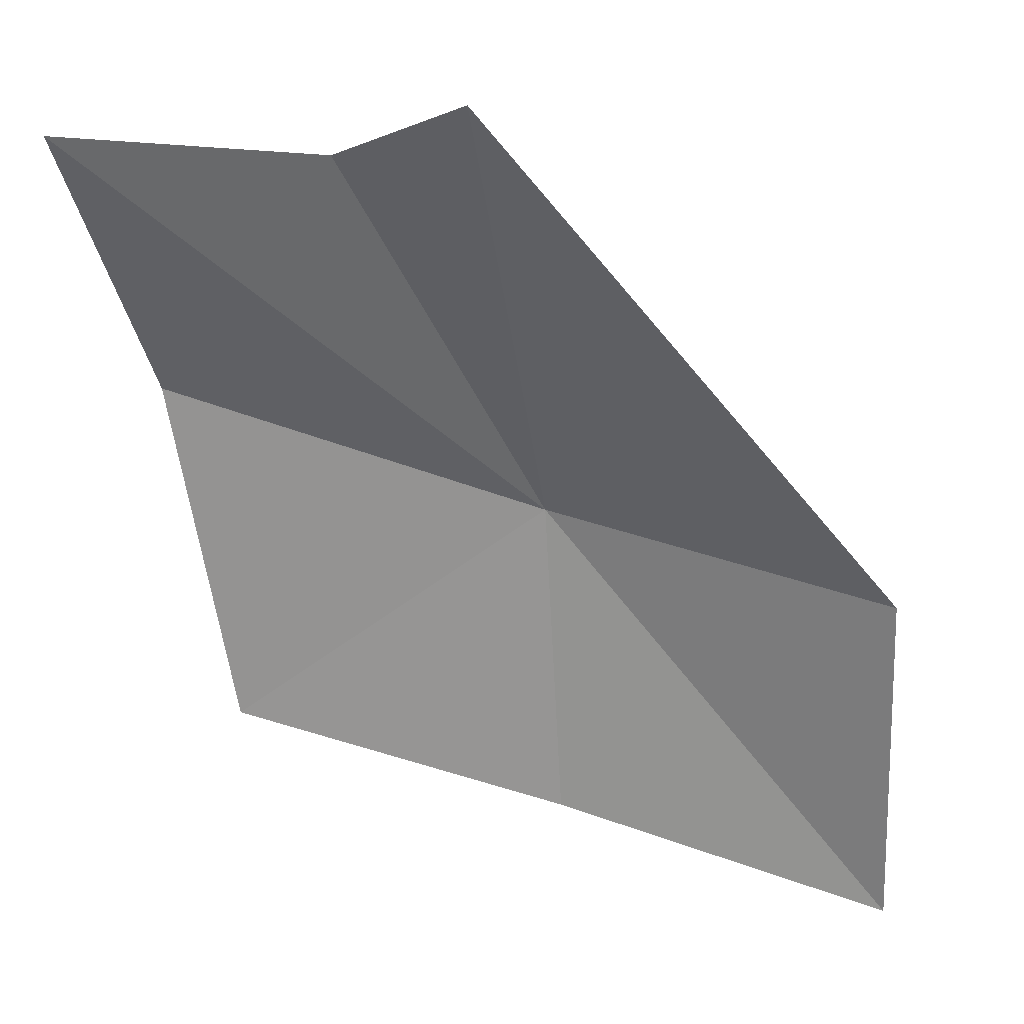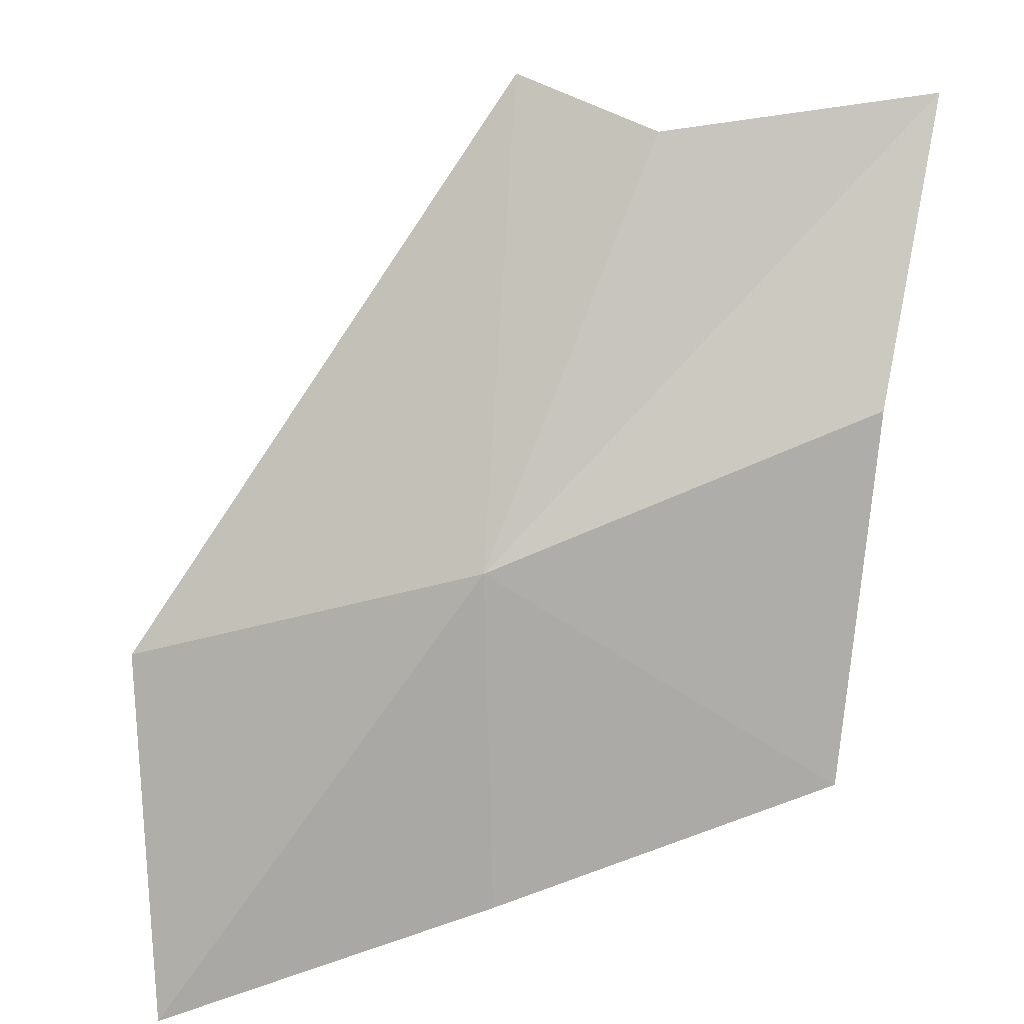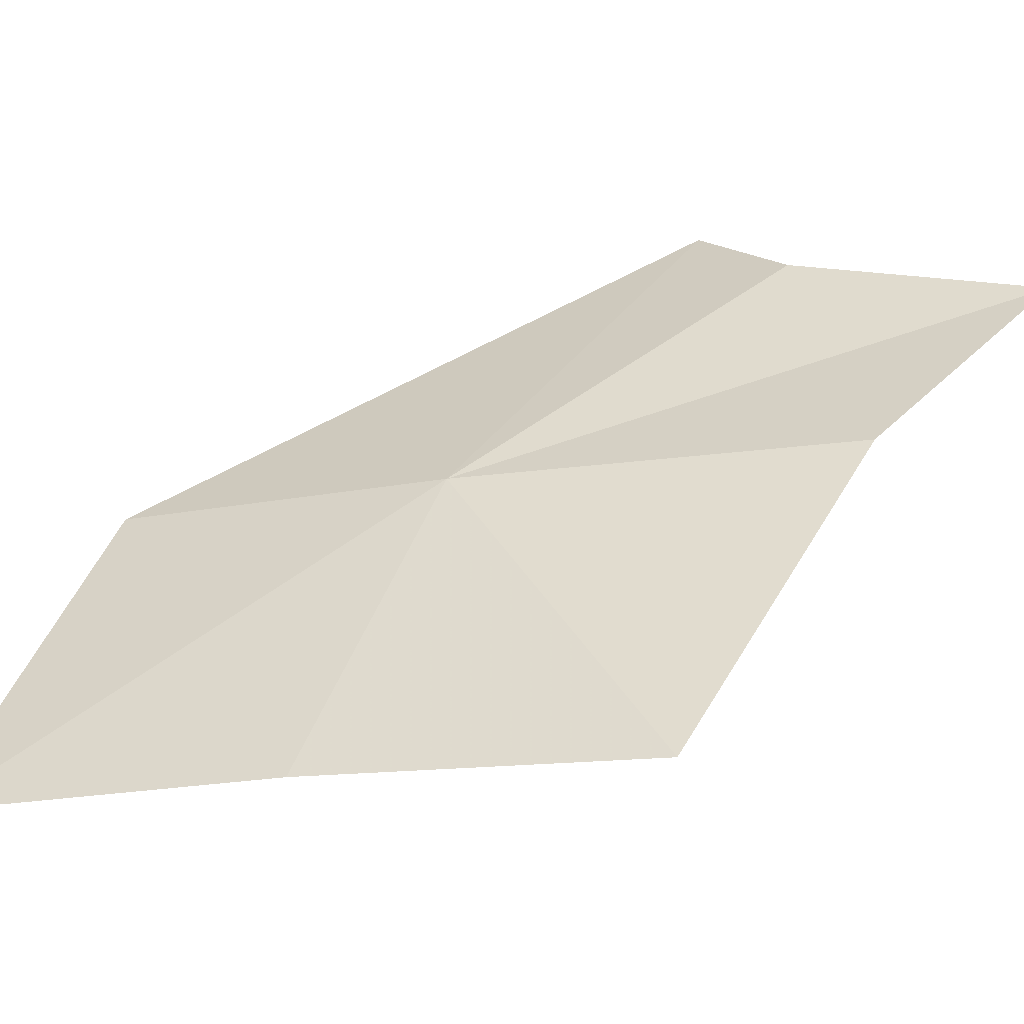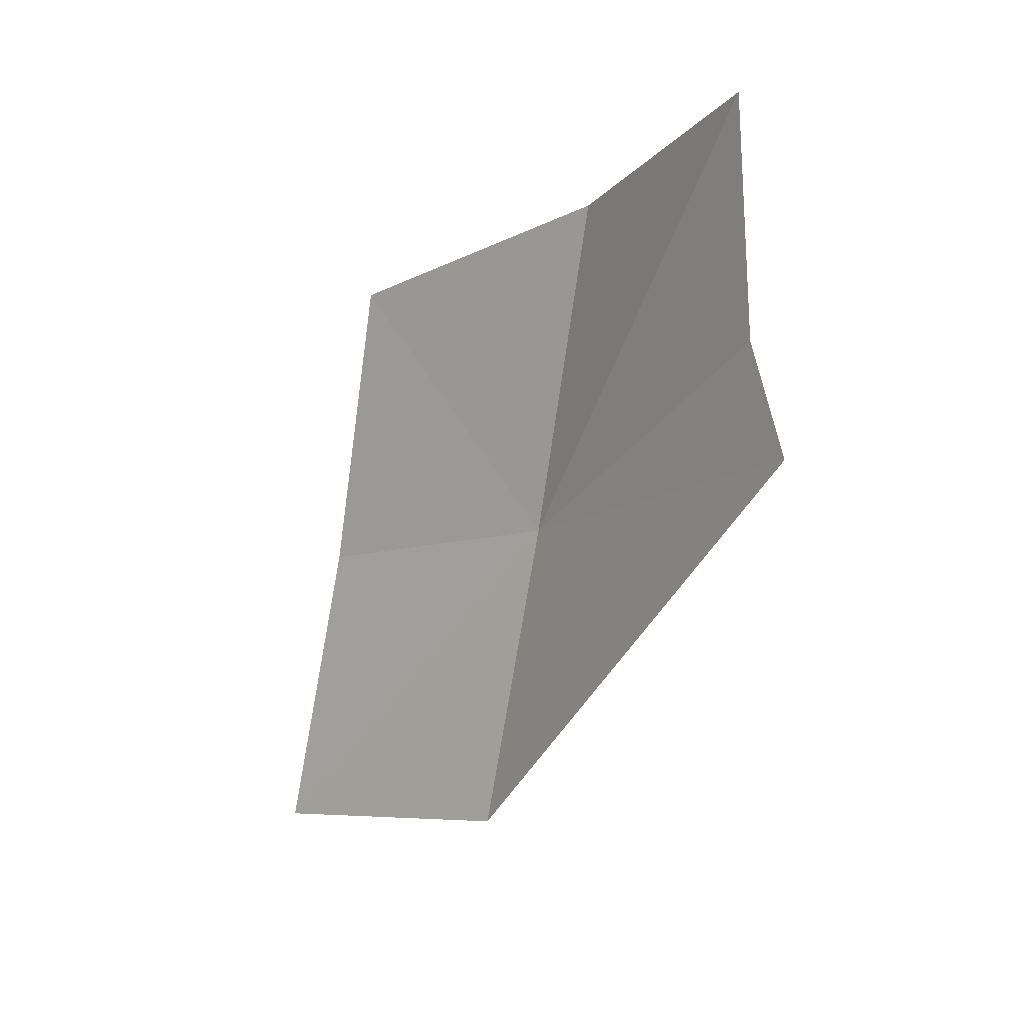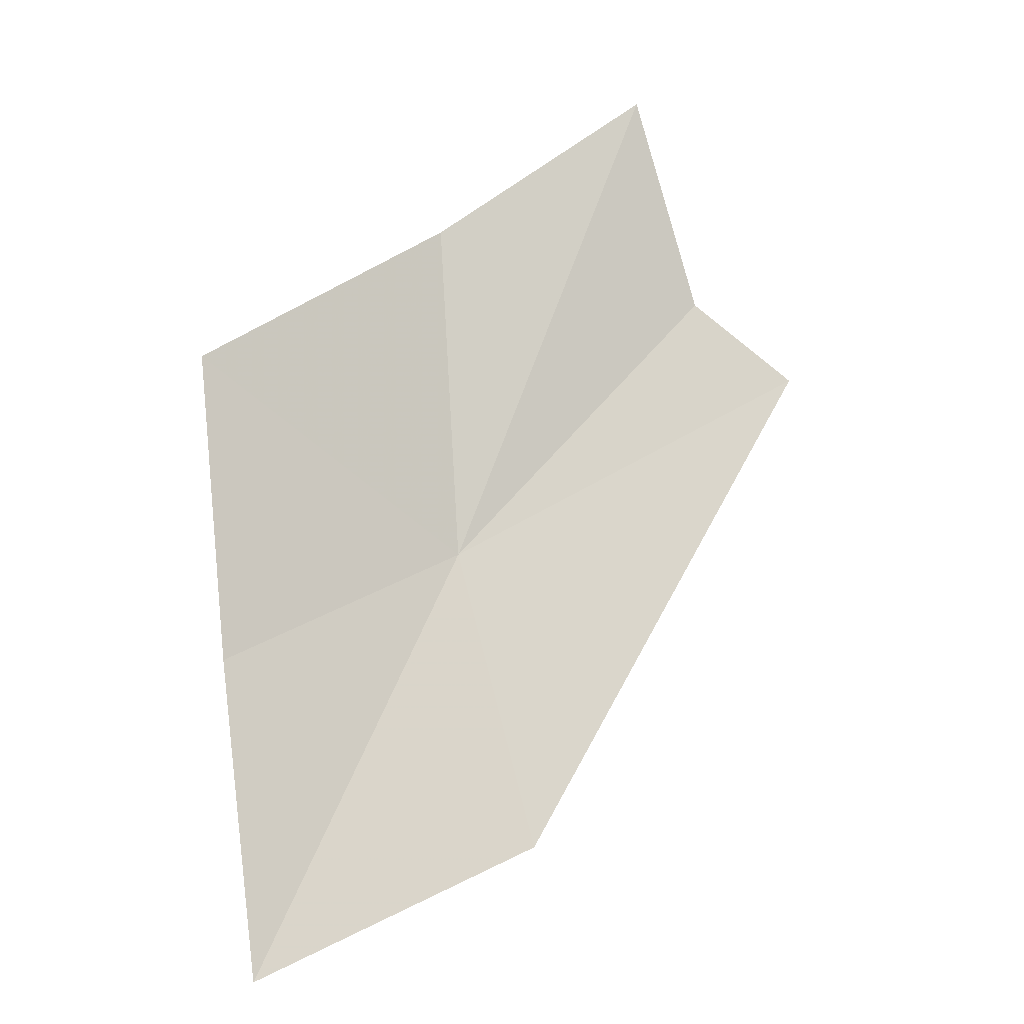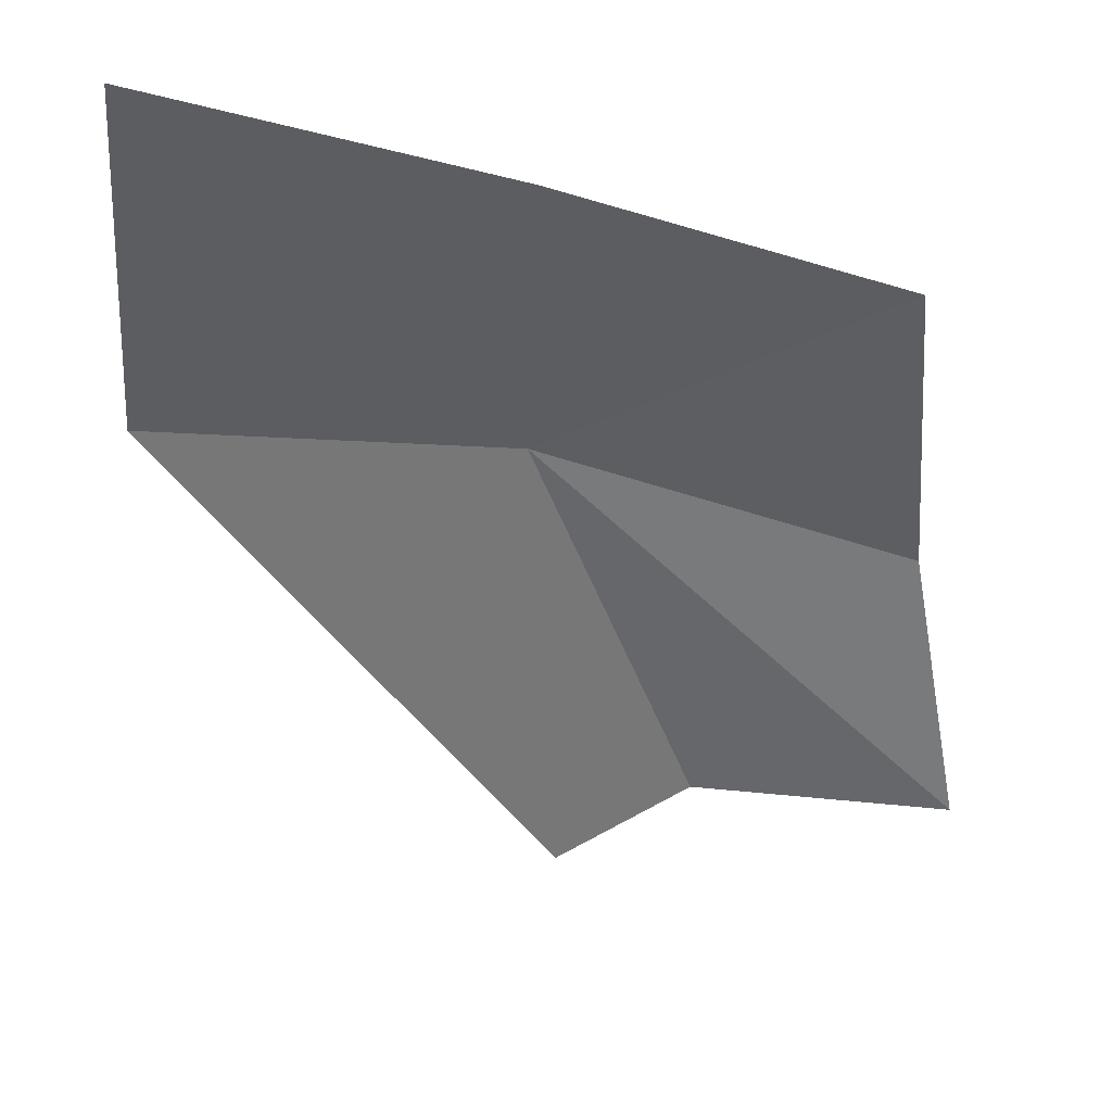
<metadata>
{"format":"obj","ext":"obj","renderer":"f3d","projection":"perspective","resolution":1024,"background":"white","views":[{"elev":-38.8,"azim":72.2,"up":"+Y"},{"elev":74.6,"azim":-113.0,"up":"+Y"},{"elev":27.3,"azim":-83.4,"up":"+Y"},{"elev":20.4,"azim":65.8,"up":"+Z"},{"elev":2.8,"azim":-3.8,"up":"+Z"},{"elev":-66.5,"azim":-113.7,"up":"+Y"}]}
</metadata>
<code>
v -206.6 -12.12 104
v -207 -12.47 103.4
v -207 -12.35 103.9
v -206.5 -12.27 103.5
v -206 -11.99 104.3
v -207 -12.26 104.4
v -206.6 -12.01 104.6
v -206.2 -11.96 104.5
v -206.3 -11.94 104.8
f 1 3 2
f 1 2 4
f 1 4 5
f 1 6 3
f 1 7 6
f 1 5 8
f 1 8 9
f 1 9 7

</code>
